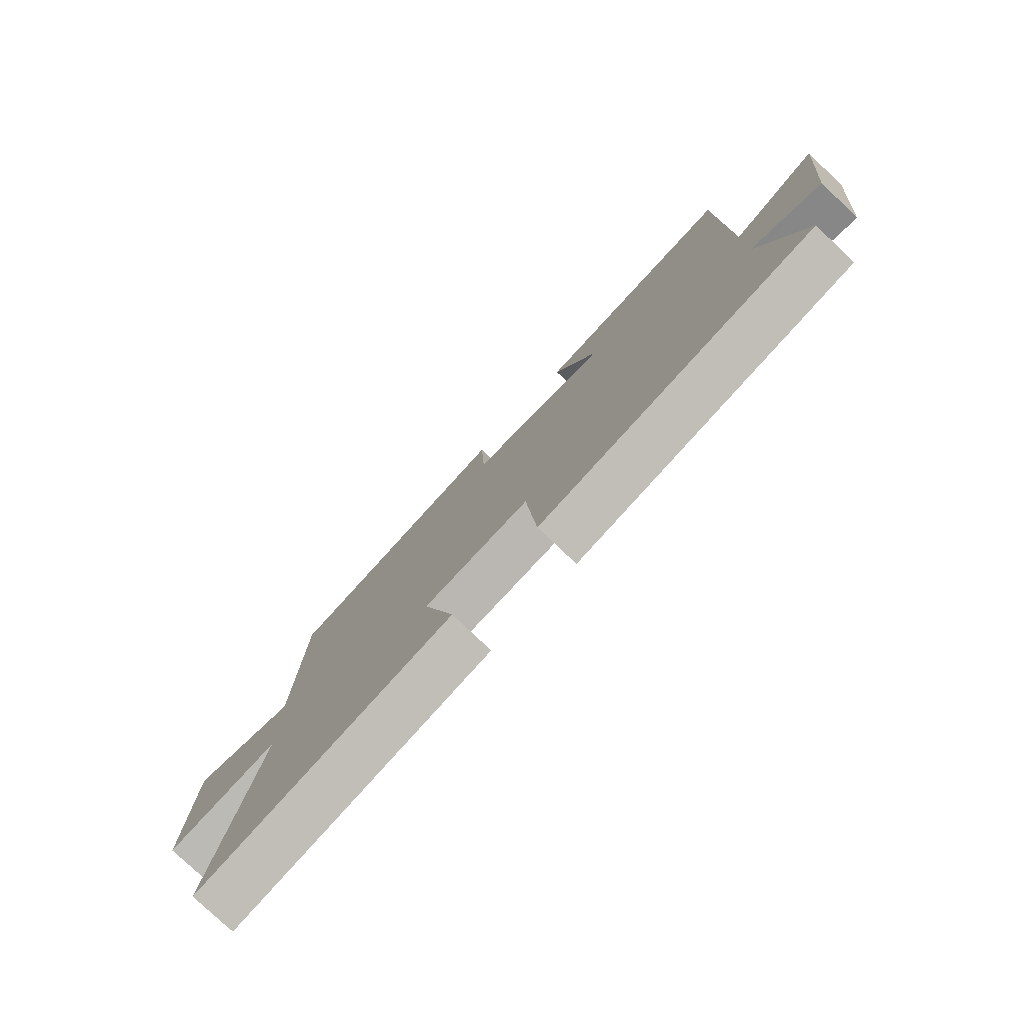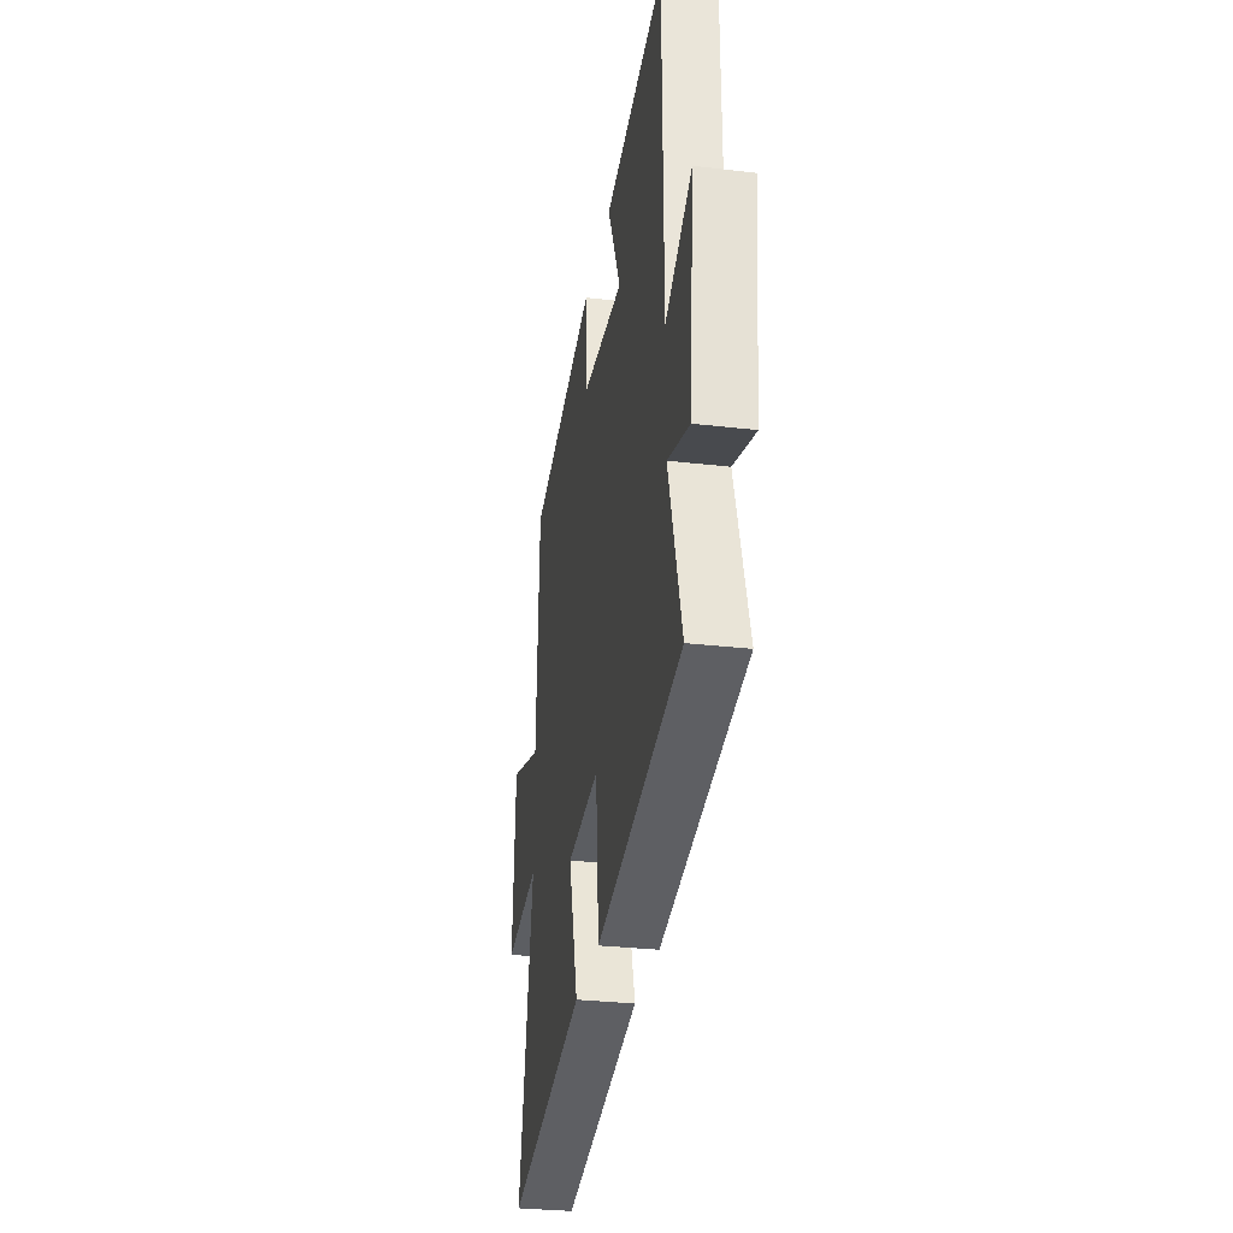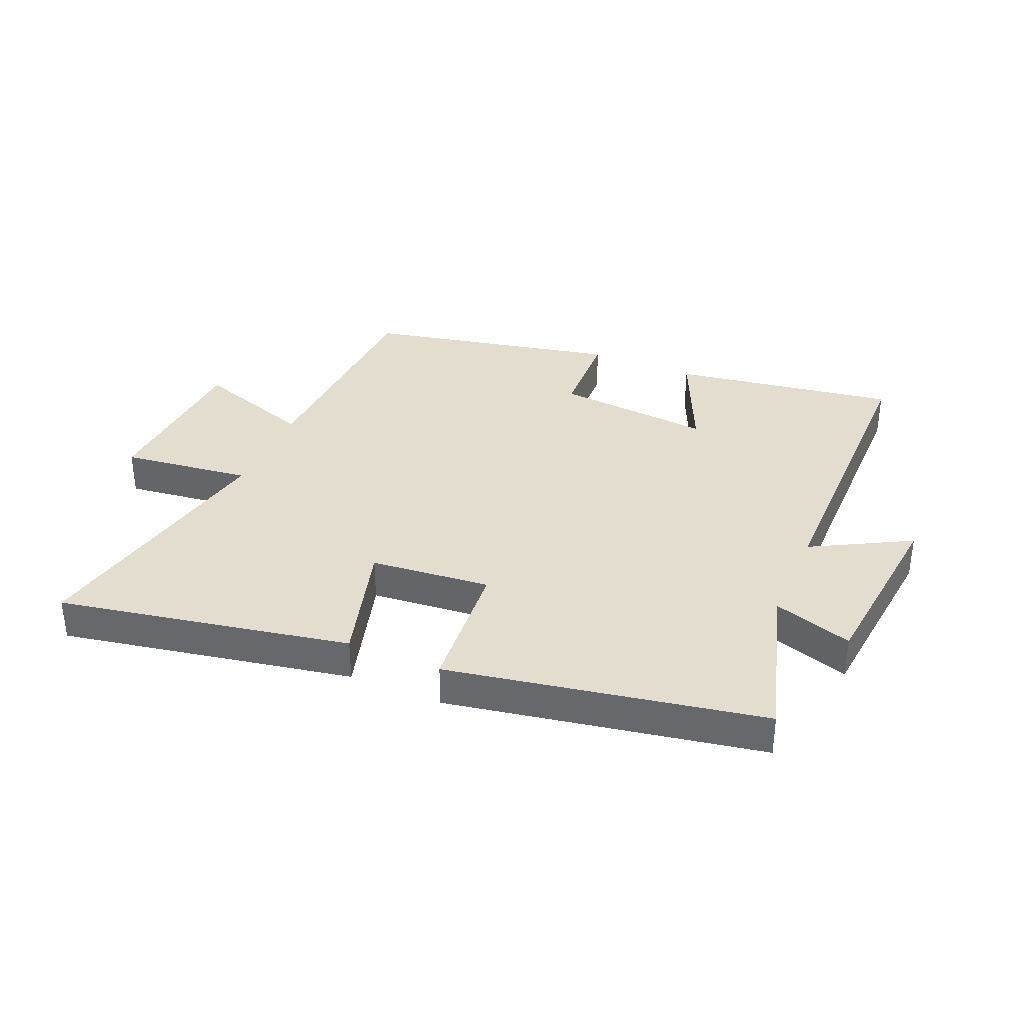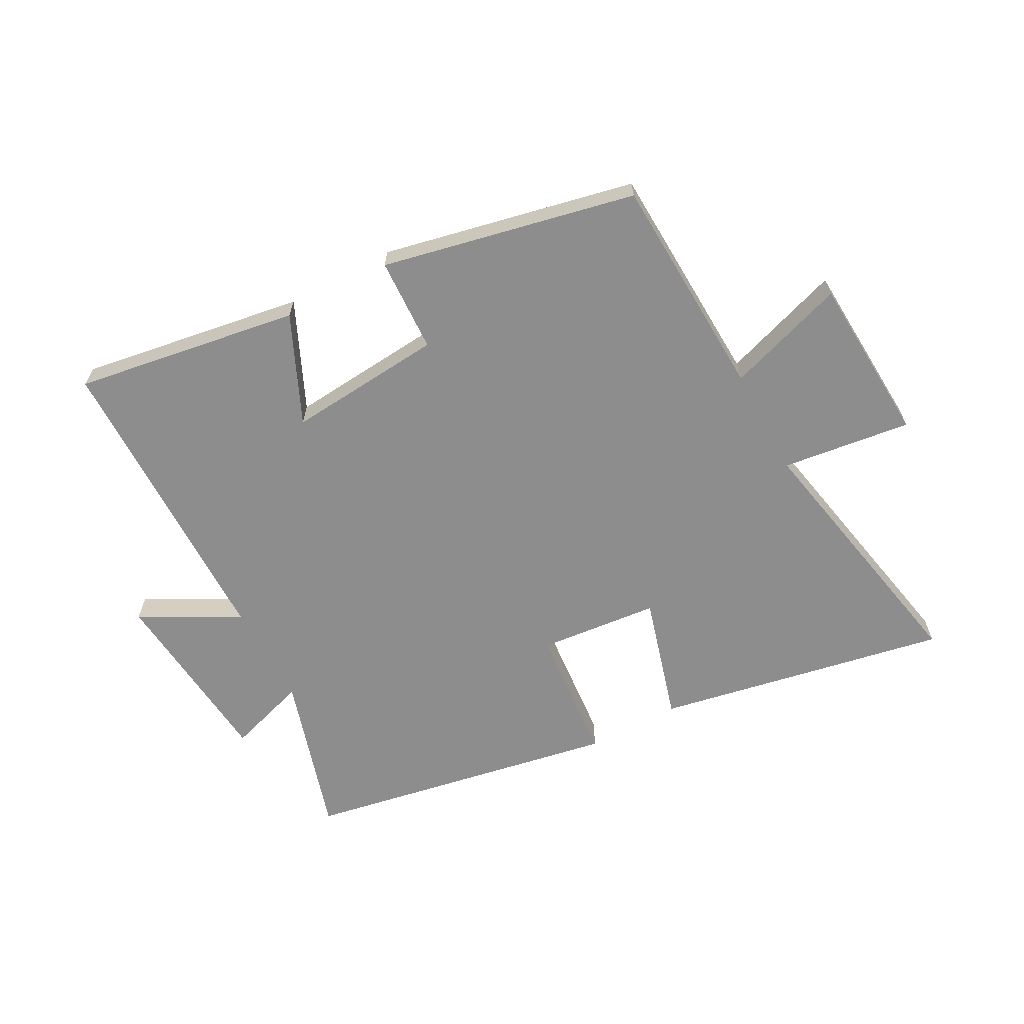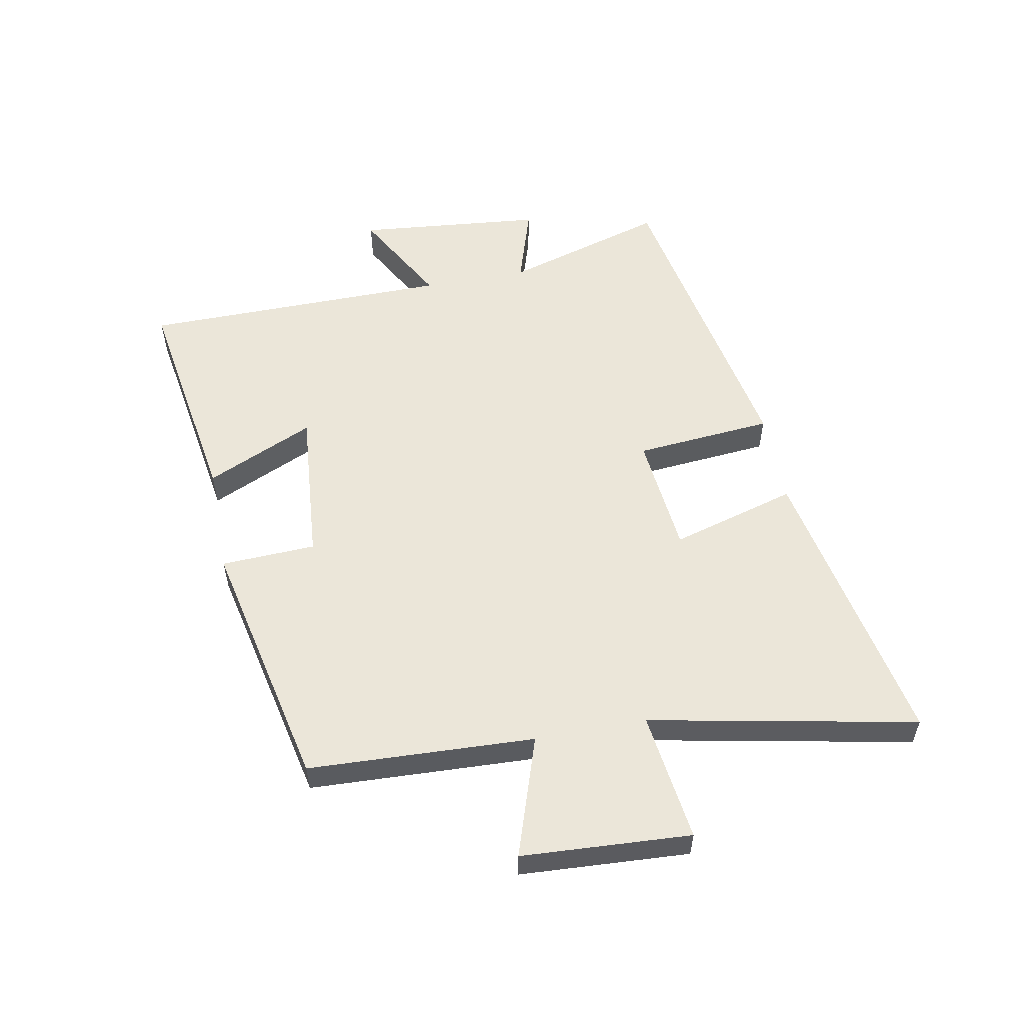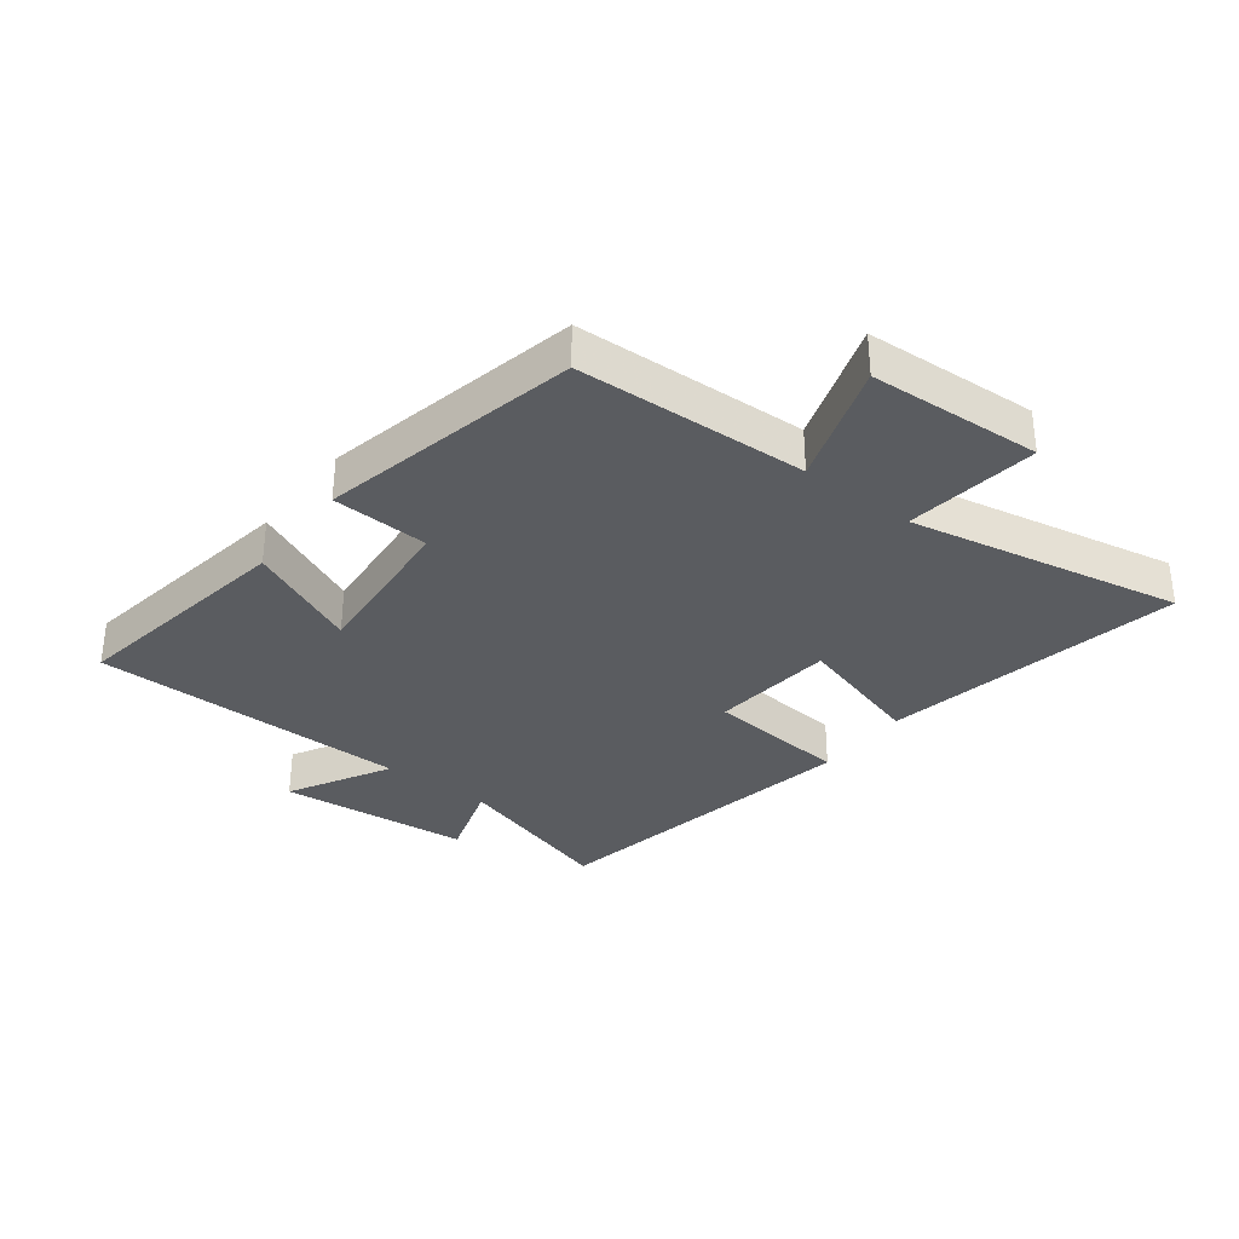
<metadata>
{"format":"obj","ext":"obj","renderer":"f3d","projection":"perspective","resolution":1024,"background":"white","views":[{"elev":-77.7,"azim":-133.6,"up":"+Z"},{"elev":-30.4,"azim":-99.6,"up":"+Z"},{"elev":35.5,"azim":-156.6,"up":"+Y"},{"elev":-64.6,"azim":28.4,"up":"+Y"},{"elev":55.4,"azim":79.3,"up":"+Y"},{"elev":-33.6,"azim":52.6,"up":"+Y"}]}
</metadata>
<code>
v -0.495 0.07 0.56
v -0.122 0.07 0.5
v -0.203 0.07 0.321
v 0.057 0.07 0.343
v 0.064 0.07 0.5
v 0.484 0.07 0.409
v 0.5 0.07 0.034
v 0.699 0.07 0.1
v 0.715 0.07 -0.18
v 0.5 0.07 -0.152
v 0.587 0.07 -0.594
v 0.102 0.07 -0.5
v 0.162 0.07 -0.291
v -0.038 0.07 -0.271
v -0.058 0.07 -0.5
v -0.581 0.07 -0.402
v -0.5 0.07 -0.133
v -0.633 0.07 -0.175
v -0.663 0.07 0.135
v -0.5 0.07 0.045
v -0.495 0 0.56
v -0.122 0 0.5
v -0.203 0 0.321
v 0.057 0 0.343
v 0.064 0 0.5
v 0.484 0 0.409
v 0.5 0 0.034
v 0.699 0 0.1
v 0.715 0 -0.18
v 0.5 0 -0.152
v 0.587 0 -0.594
v 0.102 0 -0.5
v 0.162 0 -0.291
v -0.038 0 -0.271
v -0.058 0 -0.5
v -0.581 0 -0.402
v -0.5 0 -0.133
v -0.633 0 -0.175
v -0.663 0 0.135
v -0.5 0 0.045
f 17 18 19 20
f 17 20 1 2
f 14 15 16 17
f 13 14 17
f 10 11 12 13
f 10 13 17
f 7 8 9 10
f 4 5 6 7
f 3 4 7 10
f 17 2 3
f 3 10 17
f 40 39 38 37
f 22 21 40 37
f 37 36 35 34
f 37 34 33
f 33 32 31 30
f 37 33 30
f 30 29 28 27
f 27 26 25 24
f 30 27 24 23
f 23 22 37
f 37 30 23
f 1 21 22 2
f 2 22 23 3
f 3 23 24 4
f 4 24 25 5
f 5 25 26 6
f 6 26 27 7
f 7 27 28 8
f 8 28 29 9
f 9 29 30 10
f 10 30 31 11
f 11 31 32 12
f 12 32 33 13
f 13 33 34 14
f 14 34 35 15
f 15 35 36 16
f 16 36 37 17
f 17 37 38 18
f 18 38 39 19
f 19 39 40 20
f 20 40 21 1

</code>
